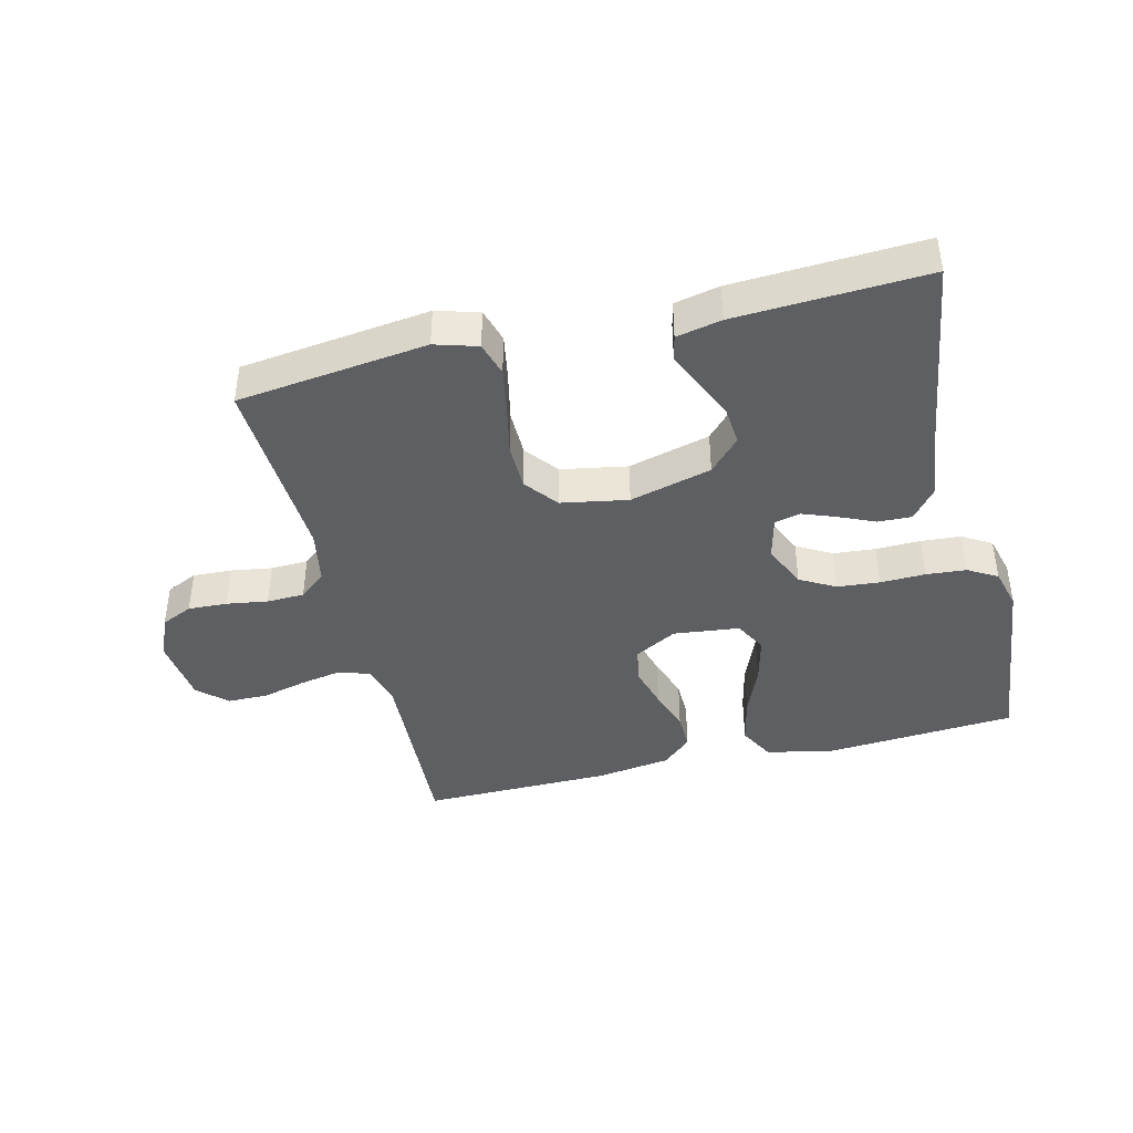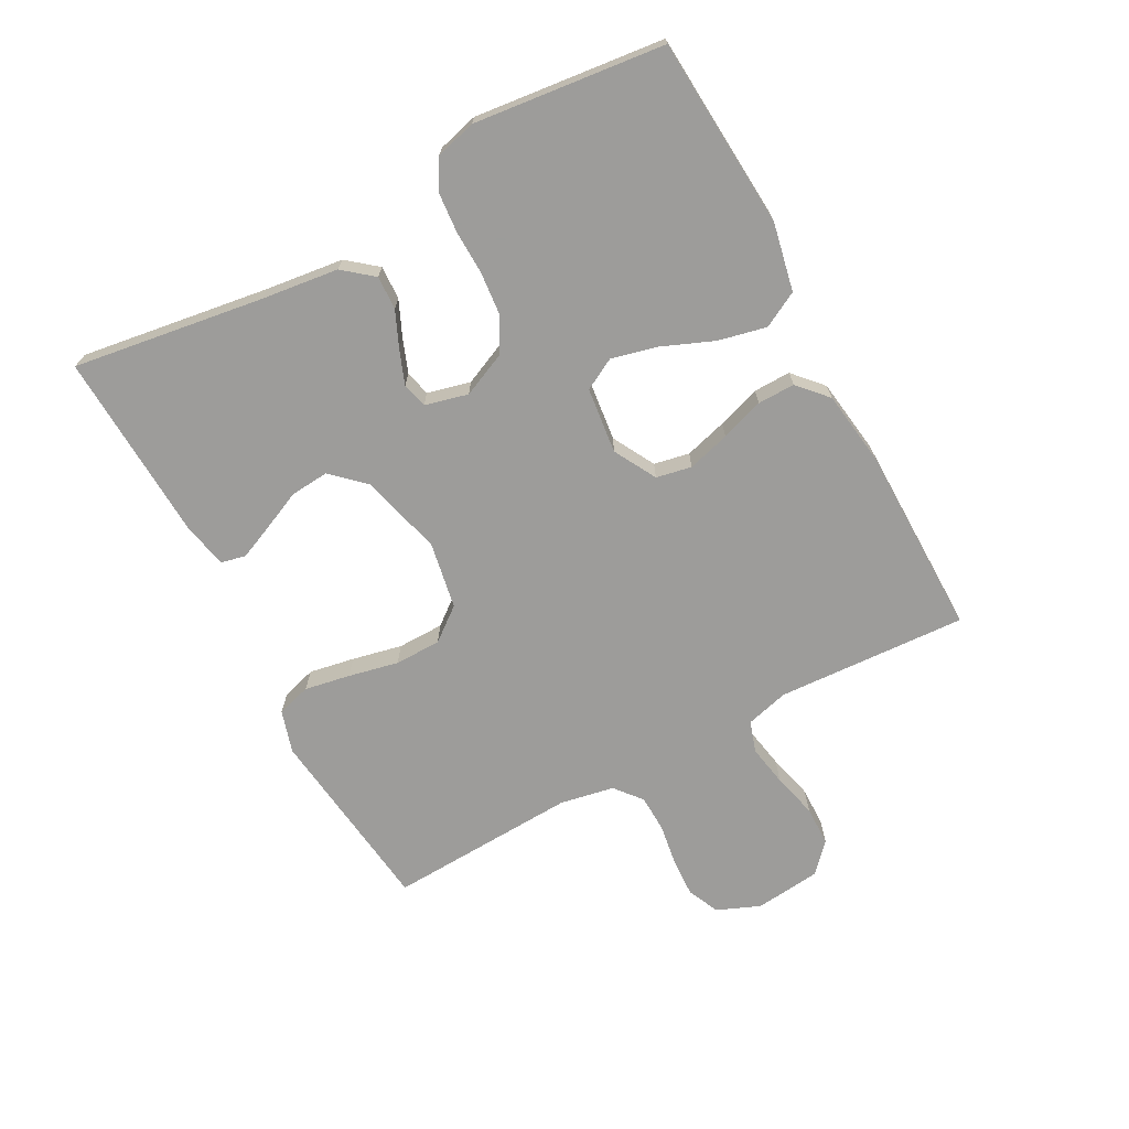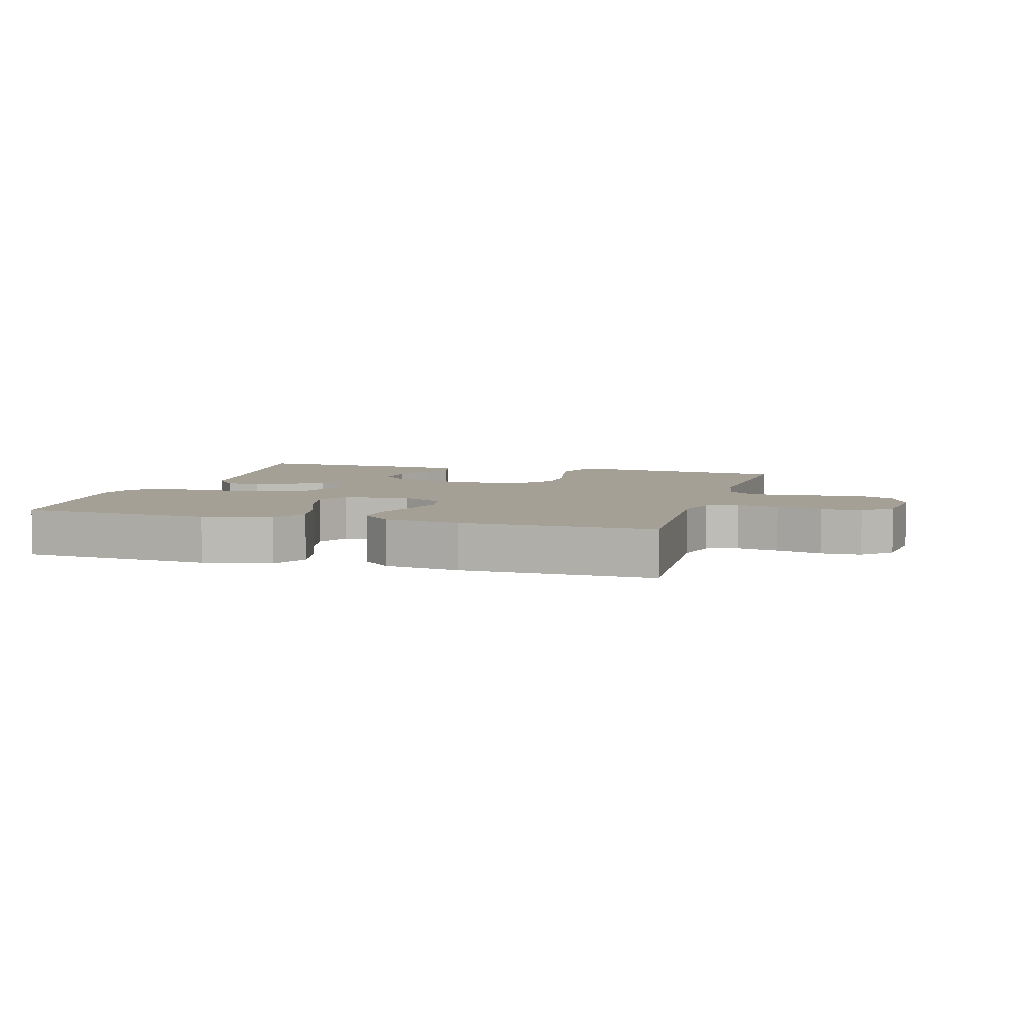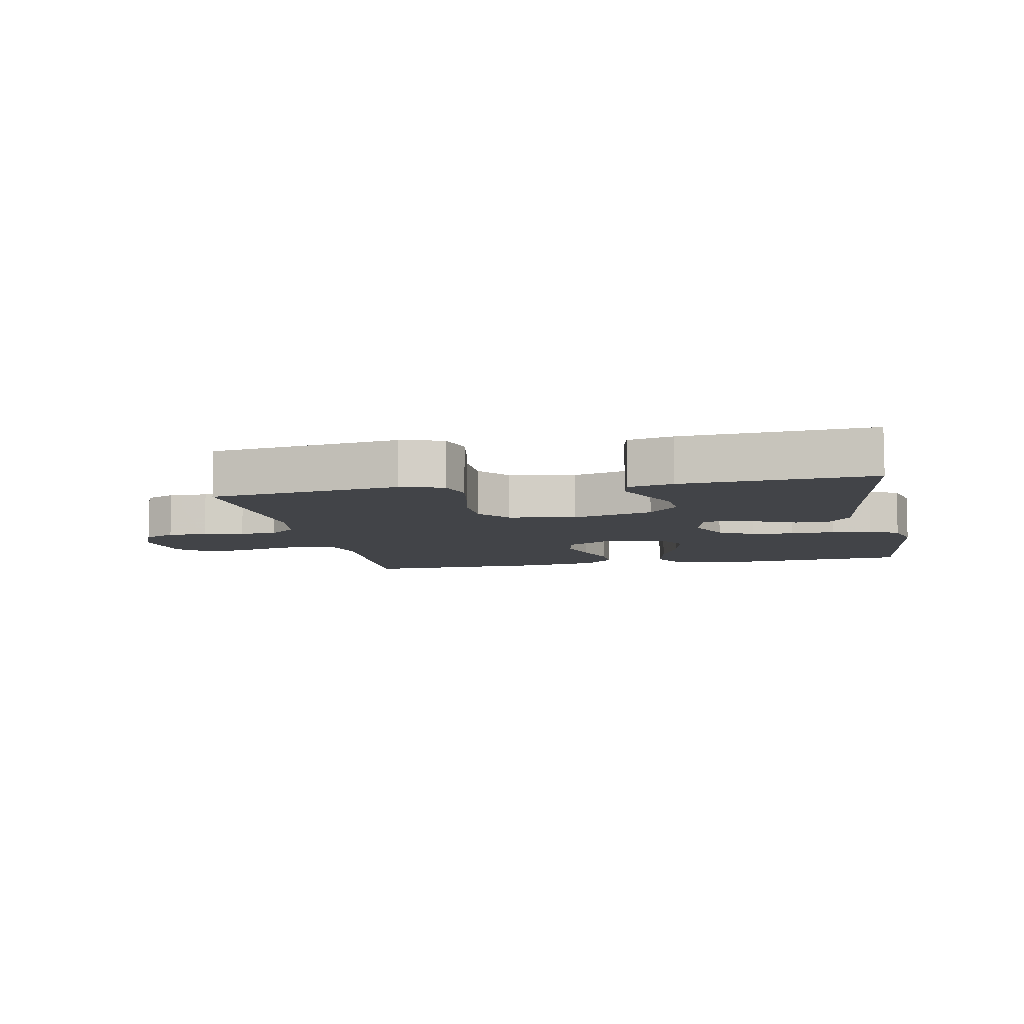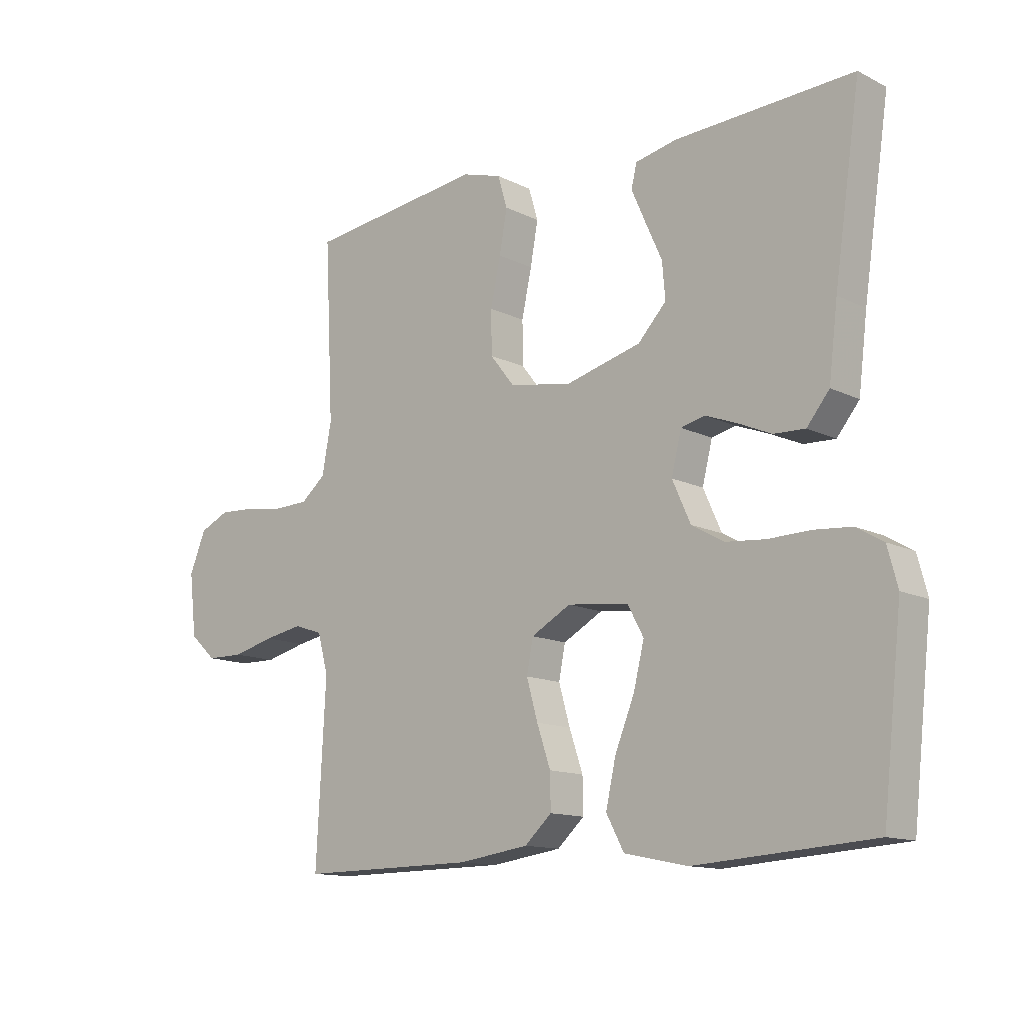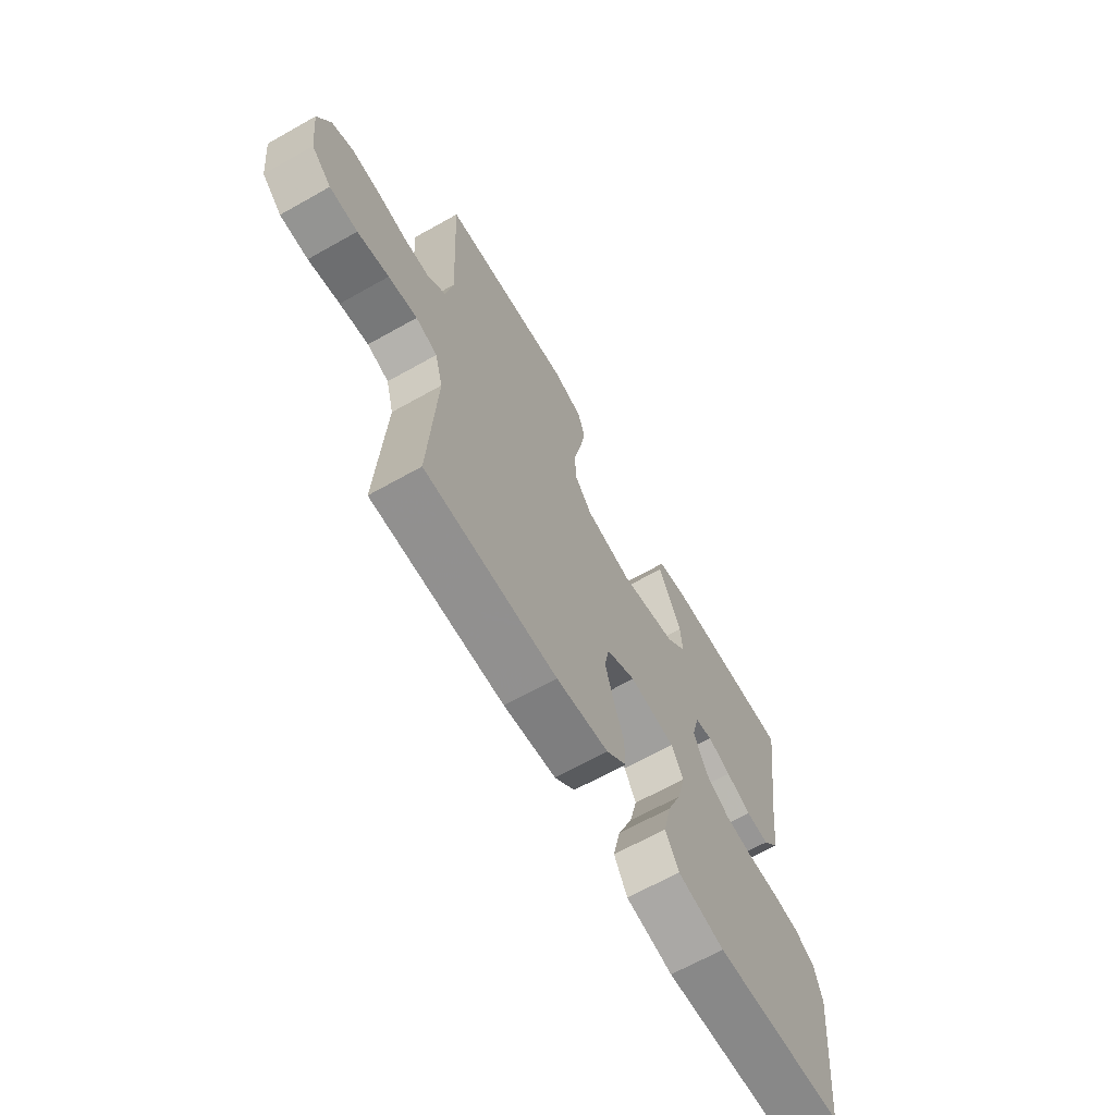
<metadata>
{"format":"obj","ext":"obj","renderer":"f3d","projection":"perspective","resolution":1024,"background":"white","views":[{"elev":-41.7,"azim":13.8,"up":"+Y"},{"elev":-70.0,"azim":118.2,"up":"+Y"},{"elev":5.8,"azim":-164.0,"up":"+Y"},{"elev":-8.1,"azim":11.5,"up":"+Y"},{"elev":-12.9,"azim":41.5,"up":"+Z"},{"elev":-66.2,"azim":-60.5,"up":"+Z"}]}
</metadata>
<code>
v 0.5 0.07 0.5
v 0.456 0.07 0.2
v 0.441 0.07 0.078
v 0.403 0.07 0.031
v 0.35 0.07 0.033
v 0.293 0.07 0.058
v 0.24 0.07 0.078
v 0.2 0.07 0.068
v 0.183 0.07 0
v 0.214 0.07 -0.069
v 0.269 0.07 -0.1
v 0.336 0.07 -0.106
v 0.407 0.07 -0.104
v 0.47 0.07 -0.109
v 0.516 0.07 -0.136
v 0.533 0.07 -0.2
v 0.5 0.07 -0.5
v 0.2 0.07 -0.521
v 0.093 0.07 -0.499
v 0.063 0.07 -0.443
v 0.08 0.07 -0.367
v 0.113 0.07 -0.286
v 0.131 0.07 -0.213
v 0.104 0.07 -0.163
v 0 0.07 -0.151
v -0.067 0.07 -0.188
v -0.078 0.07 -0.244
v -0.059 0.07 -0.311
v -0.036 0.07 -0.379
v -0.035 0.07 -0.438
v -0.081 0.07 -0.48
v -0.2 0.07 -0.497
v -0.5 0.07 -0.5
v -0.484 0.07 -0.2
v -0.502 0.07 -0.133
v -0.551 0.07 -0.117
v -0.616 0.07 -0.129
v -0.687 0.07 -0.147
v -0.75 0.07 -0.146
v -0.795 0.07 -0.105
v -0.807 0.07 0
v -0.779 0.07 0.068
v -0.729 0.07 0.091
v -0.667 0.07 0.088
v -0.602 0.07 0.078
v -0.543 0.07 0.08
v -0.501 0.07 0.115
v -0.485 0.07 0.2
v -0.5 0.07 0.5
v -0.2 0.07 0.537
v -0.133 0.07 0.517
v -0.117 0.07 0.463
v -0.13 0.07 0.391
v -0.147 0.07 0.312
v -0.146 0.07 0.239
v -0.105 0.07 0.187
v 0 0.07 0.168
v 0.129 0.07 0.202
v 0.177 0.07 0.253
v 0.172 0.07 0.314
v 0.144 0.07 0.376
v 0.12 0.07 0.431
v 0.129 0.07 0.47
v 0.2 0.07 0.485
v 0.5 0 0.5
v 0.456 0 0.2
v 0.441 0 0.078
v 0.403 0 0.031
v 0.35 0 0.033
v 0.293 0 0.058
v 0.24 0 0.078
v 0.2 0 0.068
v 0.183 0 0
v 0.214 0 -0.069
v 0.269 0 -0.1
v 0.336 0 -0.106
v 0.407 0 -0.104
v 0.47 0 -0.109
v 0.516 0 -0.136
v 0.533 0 -0.2
v 0.5 0 -0.5
v 0.2 0 -0.521
v 0.093 0 -0.499
v 0.063 0 -0.443
v 0.08 0 -0.367
v 0.113 0 -0.286
v 0.131 0 -0.213
v 0.104 0 -0.163
v 0 0 -0.151
v -0.067 0 -0.188
v -0.078 0 -0.244
v -0.059 0 -0.311
v -0.036 0 -0.379
v -0.035 0 -0.438
v -0.081 0 -0.48
v -0.2 0 -0.497
v -0.5 0 -0.5
v -0.484 0 -0.2
v -0.502 0 -0.133
v -0.551 0 -0.117
v -0.616 0 -0.129
v -0.687 0 -0.147
v -0.75 0 -0.146
v -0.795 0 -0.105
v -0.807 0 0
v -0.779 0 0.068
v -0.729 0 0.091
v -0.667 0 0.088
v -0.602 0 0.078
v -0.543 0 0.08
v -0.501 0 0.115
v -0.485 0 0.2
v -0.5 0 0.5
v -0.2 0 0.537
v -0.133 0 0.517
v -0.117 0 0.463
v -0.13 0 0.391
v -0.147 0 0.312
v -0.146 0 0.239
v -0.105 0 0.187
v 0 0 0.168
v 0.129 0 0.202
v 0.177 0 0.253
v 0.172 0 0.314
v 0.144 0 0.376
v 0.12 0 0.431
v 0.129 0 0.47
v 0.2 0 0.485
f 64 1 2
f 63 64 2
f 62 63 2
f 61 62 2
f 60 61 2
f 4 5 6
f 3 4 6
f 2 3 6
f 60 2 6
f 59 60 6
f 58 59 6 7
f 57 58 7 8
f 56 57 8 9
f 52 53 54
f 51 52 54
f 50 51 54
f 49 50 54
f 48 49 54
f 47 48 54 55
f 46 47 55 56
f 43 44 45
f 42 43 45
f 41 42 45
f 40 41 45
f 39 40 45
f 38 39 45
f 37 38 45
f 36 37 45 46
f 56 9 10
f 46 56 10
f 36 46 10
f 35 36 10
f 32 33 34
f 31 32 34
f 30 31 34
f 29 30 34
f 28 29 34
f 27 28 34 35
f 20 21 22
f 19 20 22
f 18 19 22
f 17 18 22
f 16 17 22
f 15 16 22
f 14 15 22
f 13 14 22
f 12 13 22
f 11 12 22 23
f 10 11 23 24
f 26 27 35
f 25 26 35
f 25 35 10
f 10 24 25
f 66 65 128
f 66 128 127
f 66 127 126
f 66 126 125
f 66 125 124
f 70 69 68
f 70 68 67
f 70 67 66
f 70 66 124
f 70 124 123
f 71 70 123 122
f 72 71 122 121
f 73 72 121 120
f 118 117 116
f 118 116 115
f 118 115 114
f 118 114 113
f 118 113 112
f 119 118 112 111
f 120 119 111 110
f 109 108 107
f 109 107 106
f 109 106 105
f 109 105 104
f 109 104 103
f 109 103 102
f 109 102 101
f 110 109 101 100
f 74 73 120
f 74 120 110
f 74 110 100
f 74 100 99
f 98 97 96
f 98 96 95
f 98 95 94
f 98 94 93
f 98 93 92
f 99 98 92 91
f 86 85 84
f 86 84 83
f 86 83 82
f 86 82 81
f 86 81 80
f 86 80 79
f 86 79 78
f 86 78 77
f 86 77 76
f 87 86 76 75
f 88 87 75 74
f 99 91 90
f 99 90 89
f 74 99 89
f 89 88 74
f 1 65 66 2
f 2 66 67 3
f 3 67 68 4
f 4 68 69 5
f 5 69 70 6
f 6 70 71 7
f 7 71 72 8
f 8 72 73 9
f 9 73 74 10
f 10 74 75 11
f 11 75 76 12
f 12 76 77 13
f 13 77 78 14
f 14 78 79 15
f 15 79 80 16
f 16 80 81 17
f 17 81 82 18
f 18 82 83 19
f 19 83 84 20
f 20 84 85 21
f 21 85 86 22
f 22 86 87 23
f 23 87 88 24
f 24 88 89 25
f 25 89 90 26
f 26 90 91 27
f 27 91 92 28
f 28 92 93 29
f 29 93 94 30
f 30 94 95 31
f 31 95 96 32
f 32 96 97 33
f 33 97 98 34
f 34 98 99 35
f 35 99 100 36
f 36 100 101 37
f 37 101 102 38
f 38 102 103 39
f 39 103 104 40
f 40 104 105 41
f 41 105 106 42
f 42 106 107 43
f 43 107 108 44
f 44 108 109 45
f 45 109 110 46
f 46 110 111 47
f 47 111 112 48
f 48 112 113 49
f 49 113 114 50
f 50 114 115 51
f 51 115 116 52
f 52 116 117 53
f 53 117 118 54
f 54 118 119 55
f 55 119 120 56
f 56 120 121 57
f 57 121 122 58
f 58 122 123 59
f 59 123 124 60
f 60 124 125 61
f 61 125 126 62
f 62 126 127 63
f 63 127 128 64
f 64 128 65 1

</code>
